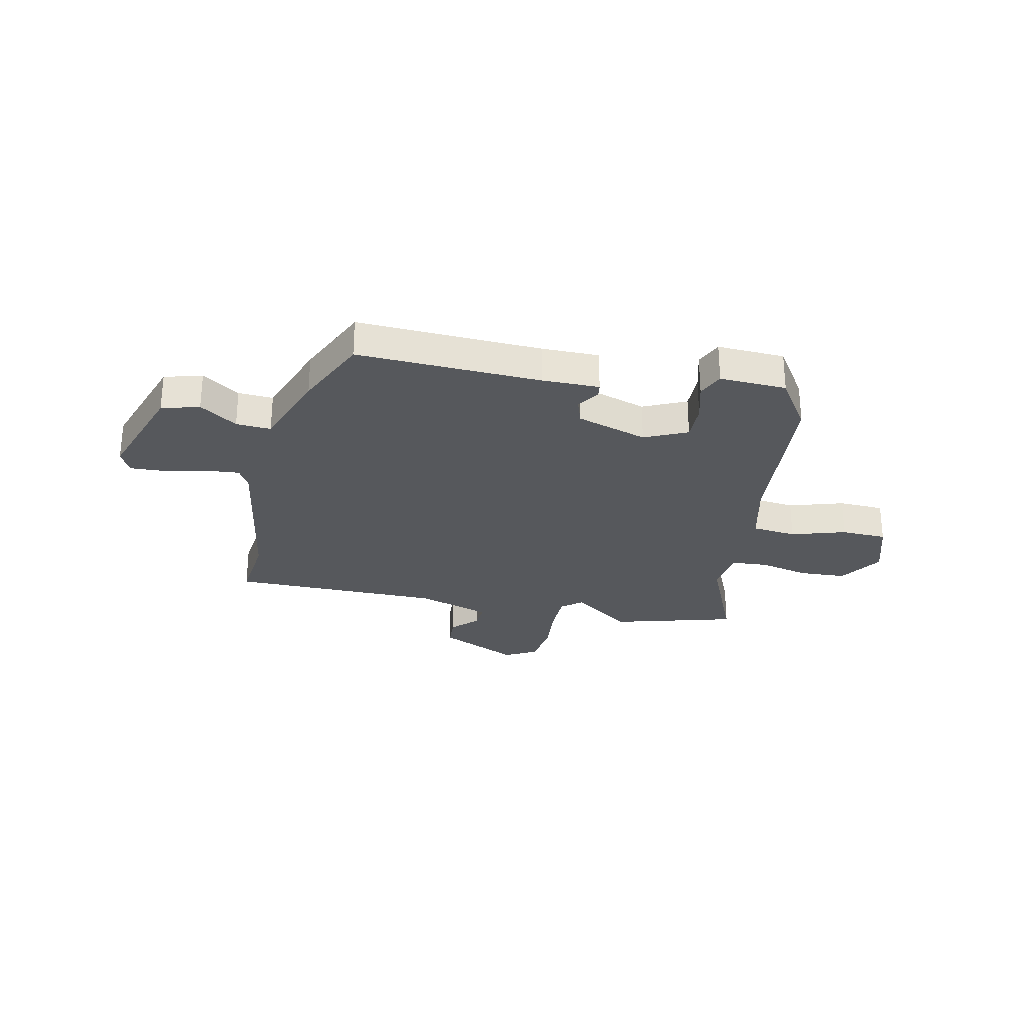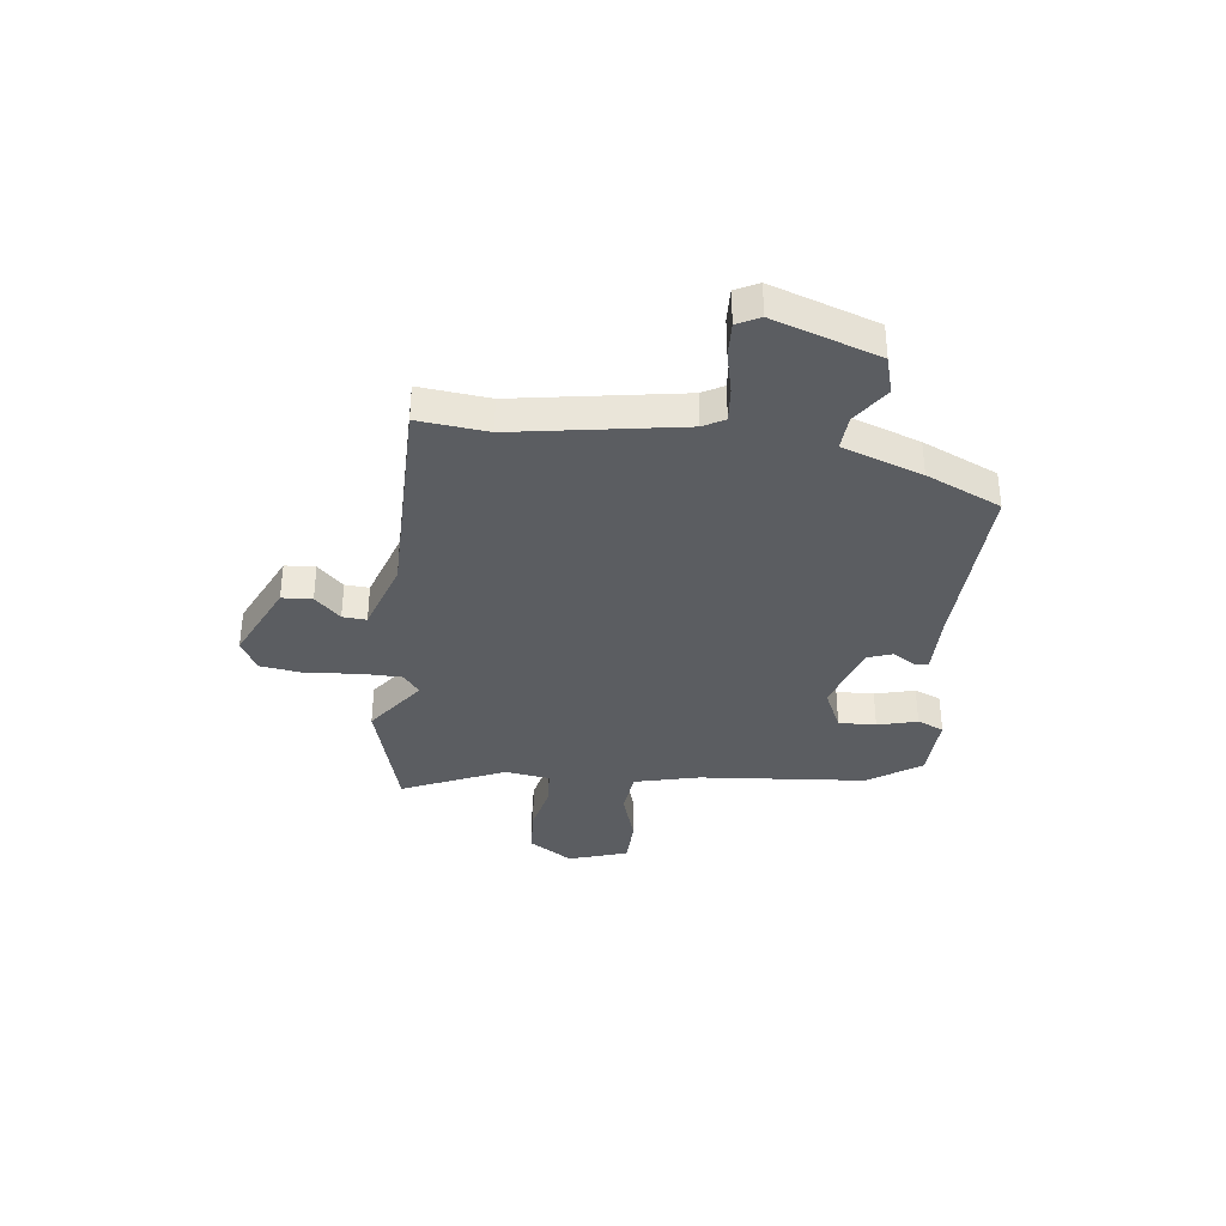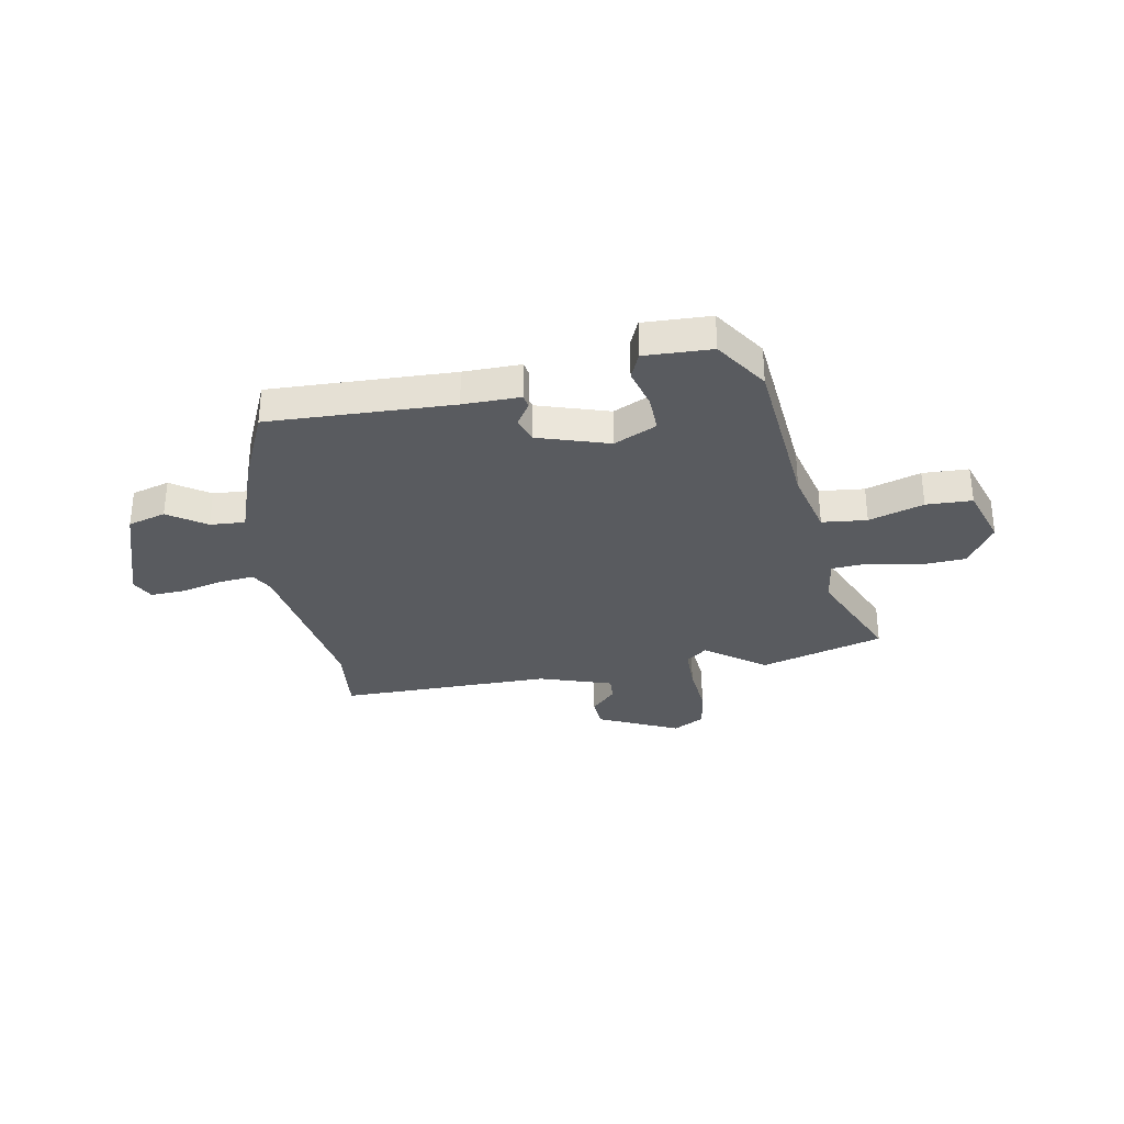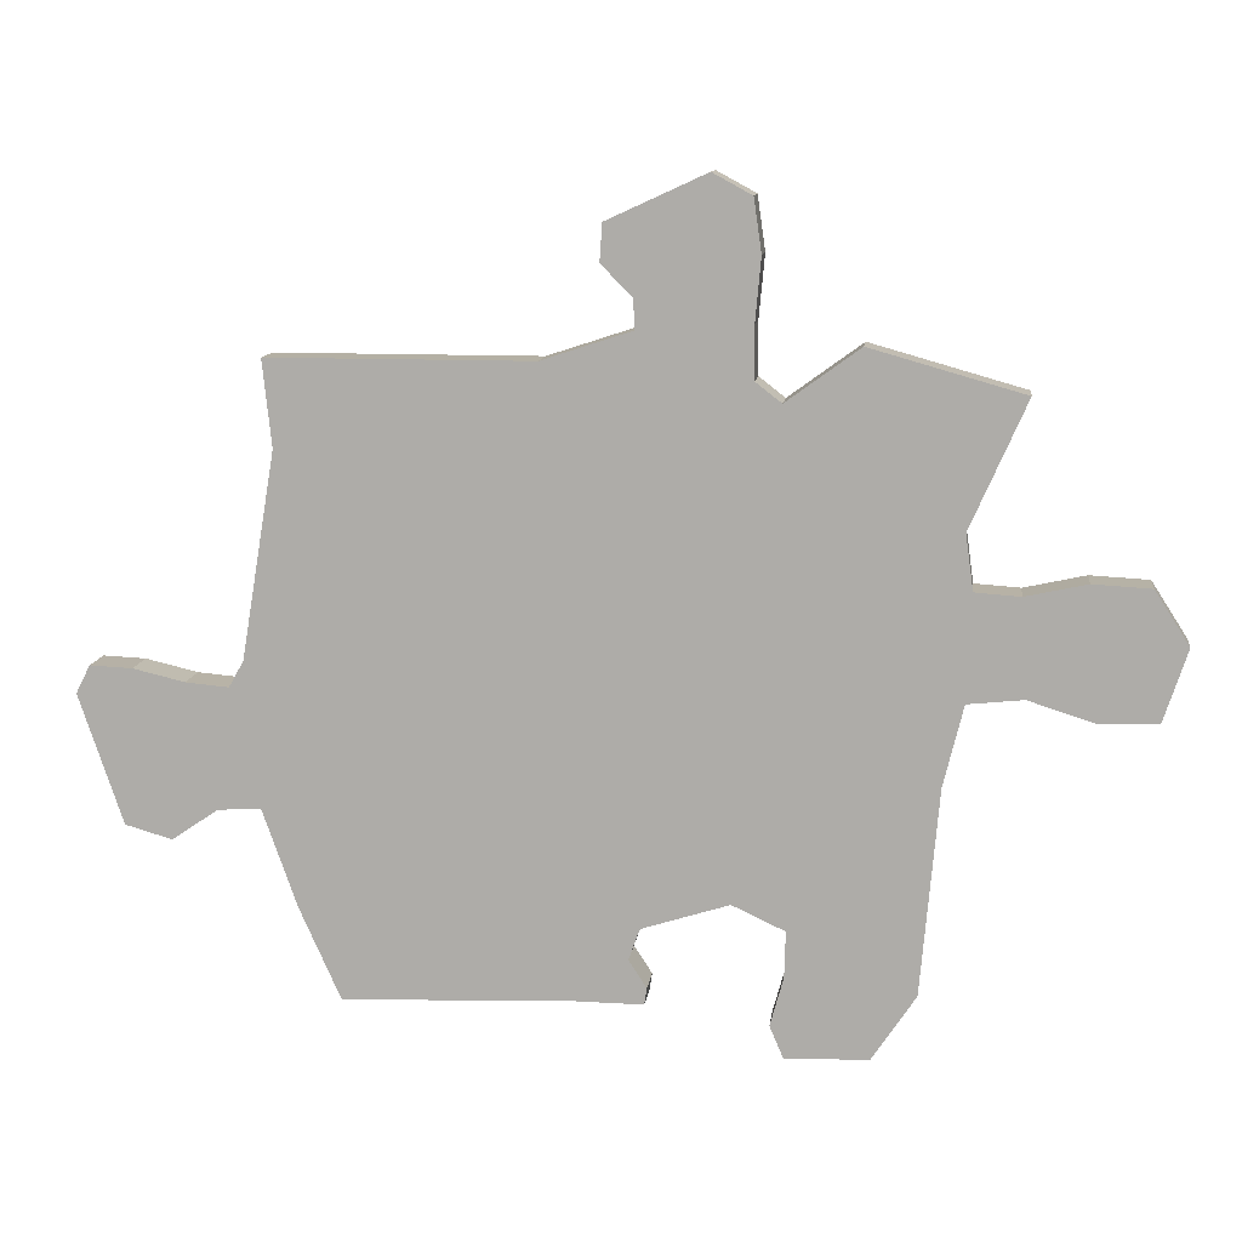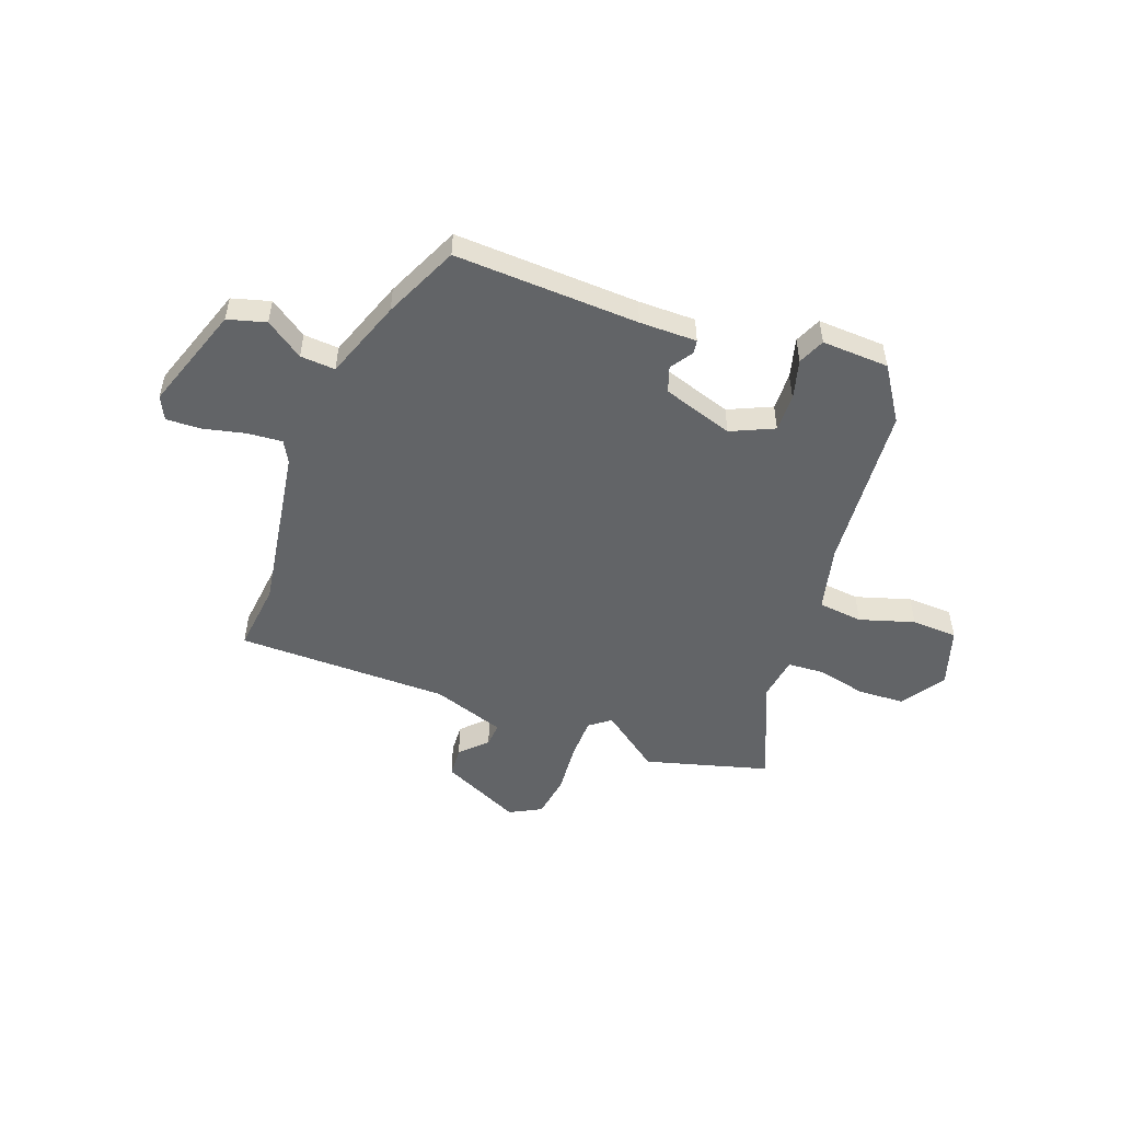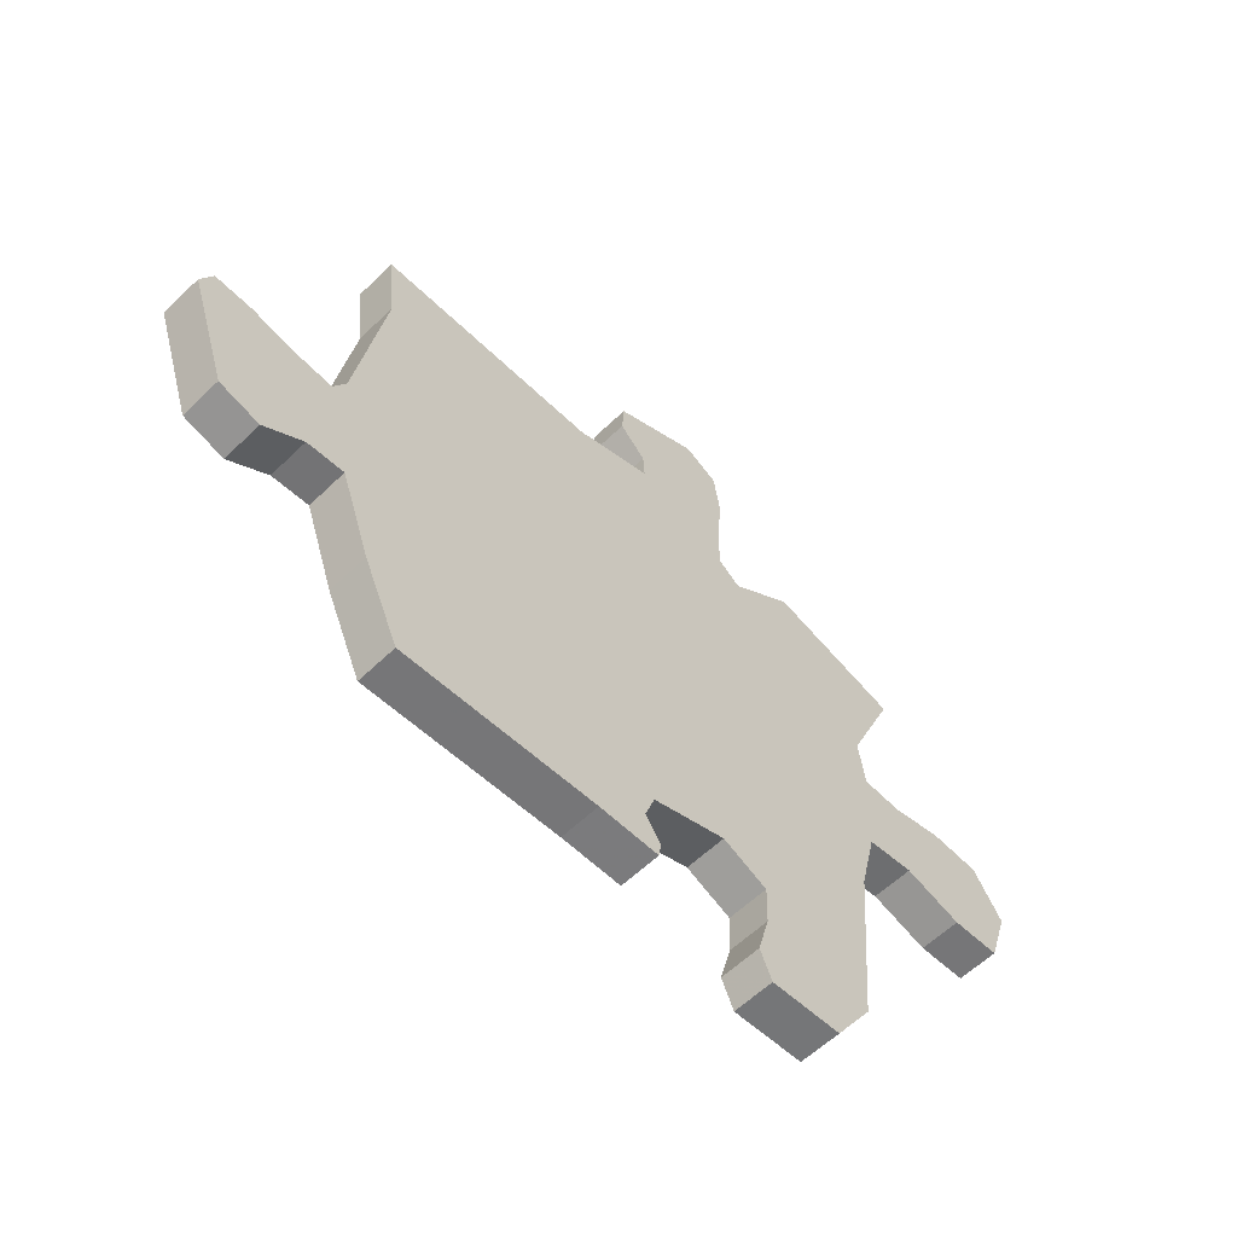
<metadata>
{"format":"obj","ext":"obj","renderer":"f3d","projection":"perspective","resolution":1024,"background":"white","views":[{"elev":-28.2,"azim":167.6,"up":"+Y"},{"elev":-35.7,"azim":83.0,"up":"+Y"},{"elev":-32.4,"azim":-169.6,"up":"+Y"},{"elev":11.5,"azim":-172.8,"up":"+Z"},{"elev":-51.1,"azim":159.3,"up":"+Y"},{"elev":-58.2,"azim":135.0,"up":"+Z"}]}
</metadata>
<code>
v 0.501 0.07 0.509
v 0.487 0.07 0.375
v 0.54 0.07 0.056
v 0.563 0.07 0.015
v 0.63 0.07 0.021
v 0.711 0.07 0.04
v 0.777 0.07 0.043
v 0.799 0.07 -0.001
v 0.731 0.07 -0.203
v 0.658 0.07 -0.224
v 0.586 0.07 -0.175
v 0.519 0.07 -0.171
v 0.465 0.07 -0.324
v 0.401 0.07 -0.467
v 0.048 0.07 -0.454
v -0.062 0.07 -0.455
v -0.066 0.07 -0.429
v -0.038 0.07 -0.386
v -0.055 0.07 -0.337
v -0.191 0.07 -0.294
v -0.273 0.07 -0.332
v -0.271 0.07 -0.404
v -0.25 0.07 -0.48
v -0.272 0.07 -0.531
v -0.401 0.07 -0.526
v -0.469 0.07 -0.424
v -0.497 0.07 -0.105
v -0.528 0.07 0.021
v -0.614 0.07 0.03
v -0.719 0.07 -0.003
v -0.807 0.07 0
v -0.844 0.07 0.113
v -0.79 0.07 0.197
v -0.7 0.07 0.202
v -0.605 0.07 0.181
v -0.535 0.07 0.186
v -0.523 0.07 0.272
v -0.61 0.07 0.469
v -0.373 0.07 0.536
v -0.259 0.07 0.453
v -0.219 0.07 0.484
v -0.218 0.07 0.565
v -0.227 0.07 0.663
v -0.215 0.07 0.746
v -0.154 0.07 0.779
v 0 0.07 0.708
v 0.004 0.07 0.65
v -0.044 0.07 0.601
v -0.047 0.07 0.555
v 0.093 0.07 0.509
v 0.501 0 0.509
v 0.487 0 0.375
v 0.54 0 0.056
v 0.563 0 0.015
v 0.63 0 0.021
v 0.711 0 0.04
v 0.777 0 0.043
v 0.799 0 -0.001
v 0.731 0 -0.203
v 0.658 0 -0.224
v 0.586 0 -0.175
v 0.519 0 -0.171
v 0.465 0 -0.324
v 0.401 0 -0.467
v 0.048 0 -0.454
v -0.062 0 -0.455
v -0.066 0 -0.429
v -0.038 0 -0.386
v -0.055 0 -0.337
v -0.191 0 -0.294
v -0.273 0 -0.332
v -0.271 0 -0.404
v -0.25 0 -0.48
v -0.272 0 -0.531
v -0.401 0 -0.526
v -0.469 0 -0.424
v -0.497 0 -0.105
v -0.528 0 0.021
v -0.614 0 0.03
v -0.719 0 -0.003
v -0.807 0 0
v -0.844 0 0.113
v -0.79 0 0.197
v -0.7 0 0.202
v -0.605 0 0.181
v -0.535 0 0.186
v -0.523 0 0.272
v -0.61 0 0.469
v -0.373 0 0.536
v -0.259 0 0.453
v -0.219 0 0.484
v -0.218 0 0.565
v -0.227 0 0.663
v -0.215 0 0.746
v -0.154 0 0.779
v 0 0 0.708
v 0.004 0 0.65
v -0.044 0 0.601
v -0.047 0 0.555
v 0.093 0 0.509
f 45 46 47 48
f 45 48 49
f 42 43 44 45
f 41 42 45 49
f 40 41 49 50
f 37 38 39 40
f 36 37 40 50
f 32 33 34 35
f 32 35 36
f 29 30 31 32
f 28 29 32 36
f 27 28 36 50
f 22 23 24 25
f 21 22 25 26
f 15 16 17 18
f 15 18 19
f 12 13 14 15
f 12 15 19
f 8 9 10 11
f 8 11 12
f 5 6 7 8
f 4 5 8 12
f 3 4 12 19
f 27 50 1 2
f 21 26 27 2
f 20 21 2 3
f 3 19 20
f 98 97 96 95
f 99 98 95
f 95 94 93 92
f 99 95 92 91
f 100 99 91 90
f 90 89 88 87
f 100 90 87 86
f 85 84 83 82
f 86 85 82
f 82 81 80 79
f 86 82 79 78
f 100 86 78 77
f 75 74 73 72
f 76 75 72 71
f 68 67 66 65
f 69 68 65
f 65 64 63 62
f 69 65 62
f 61 60 59 58
f 62 61 58
f 58 57 56 55
f 62 58 55 54
f 69 62 54 53
f 52 51 100 77
f 52 77 76 71
f 53 52 71 70
f 70 69 53
f 1 51 52 2
f 2 52 53 3
f 3 53 54 4
f 4 54 55 5
f 5 55 56 6
f 6 56 57 7
f 7 57 58 8
f 8 58 59 9
f 9 59 60 10
f 10 60 61 11
f 11 61 62 12
f 12 62 63 13
f 13 63 64 14
f 14 64 65 15
f 15 65 66 16
f 16 66 67 17
f 17 67 68 18
f 18 68 69 19
f 19 69 70 20
f 20 70 71 21
f 21 71 72 22
f 22 72 73 23
f 23 73 74 24
f 24 74 75 25
f 25 75 76 26
f 26 76 77 27
f 27 77 78 28
f 28 78 79 29
f 29 79 80 30
f 30 80 81 31
f 31 81 82 32
f 32 82 83 33
f 33 83 84 34
f 34 84 85 35
f 35 85 86 36
f 36 86 87 37
f 37 87 88 38
f 38 88 89 39
f 39 89 90 40
f 40 90 91 41
f 41 91 92 42
f 42 92 93 43
f 43 93 94 44
f 44 94 95 45
f 45 95 96 46
f 46 96 97 47
f 47 97 98 48
f 48 98 99 49
f 49 99 100 50
f 50 100 51 1

</code>
